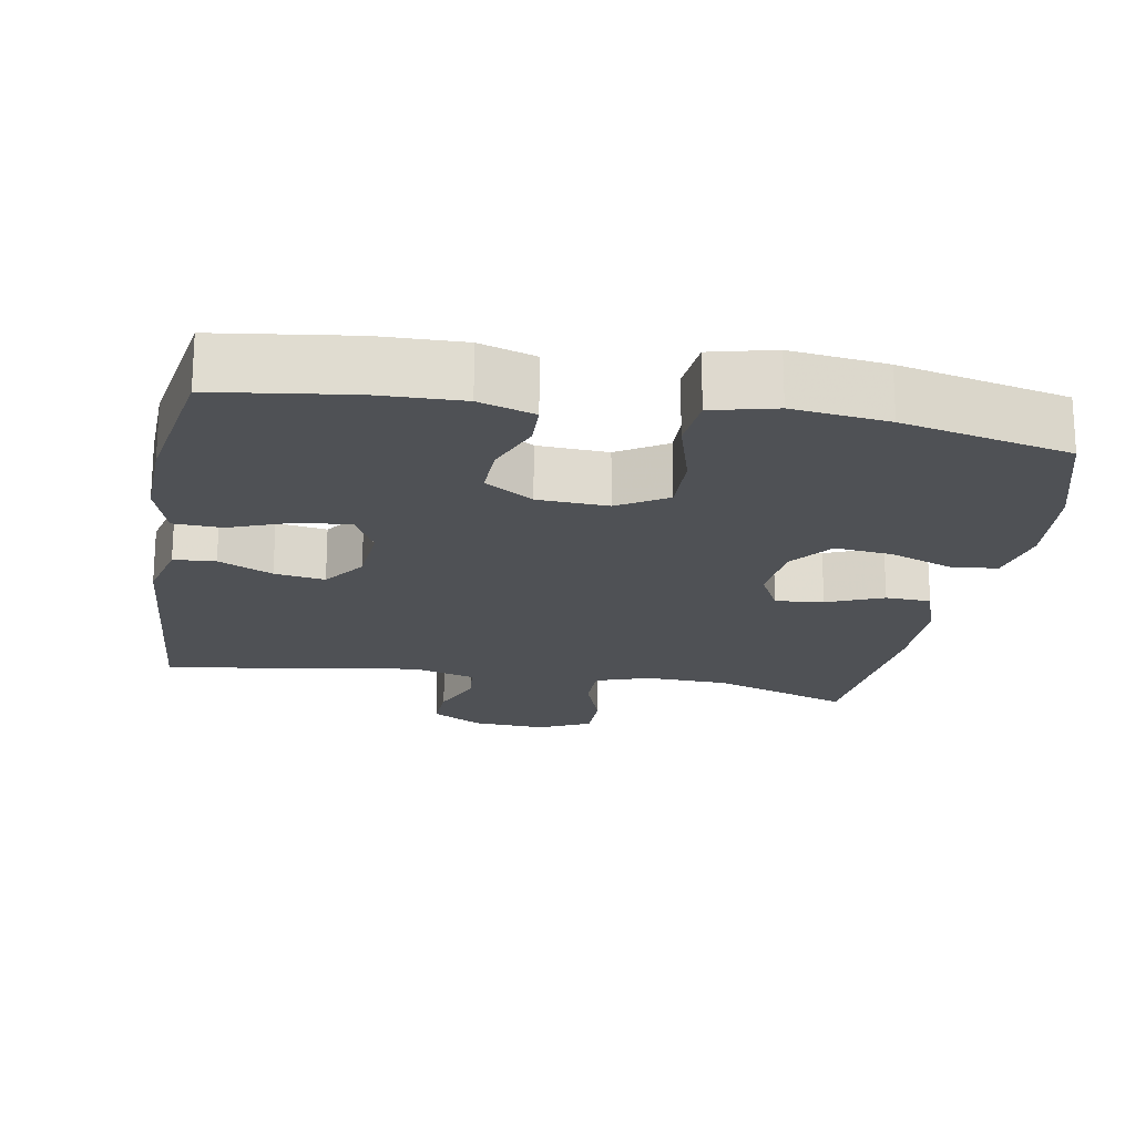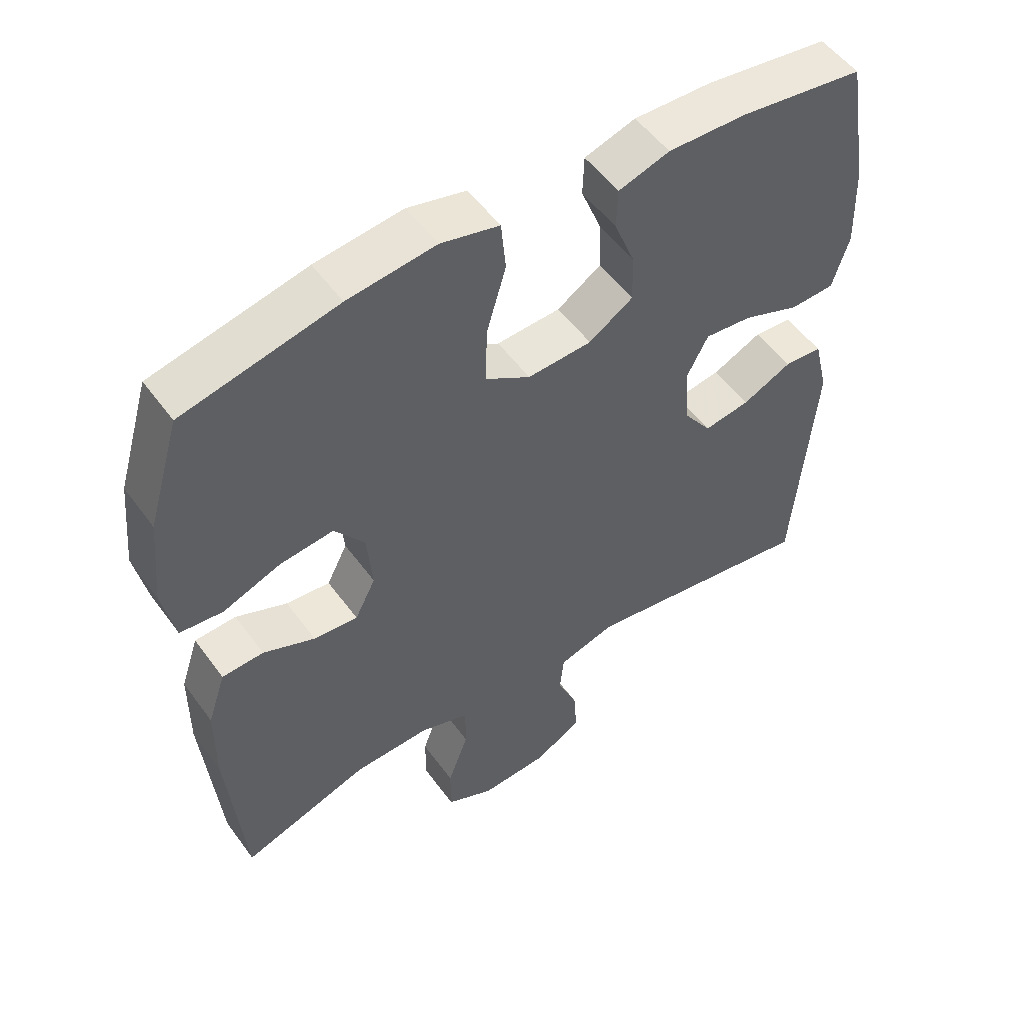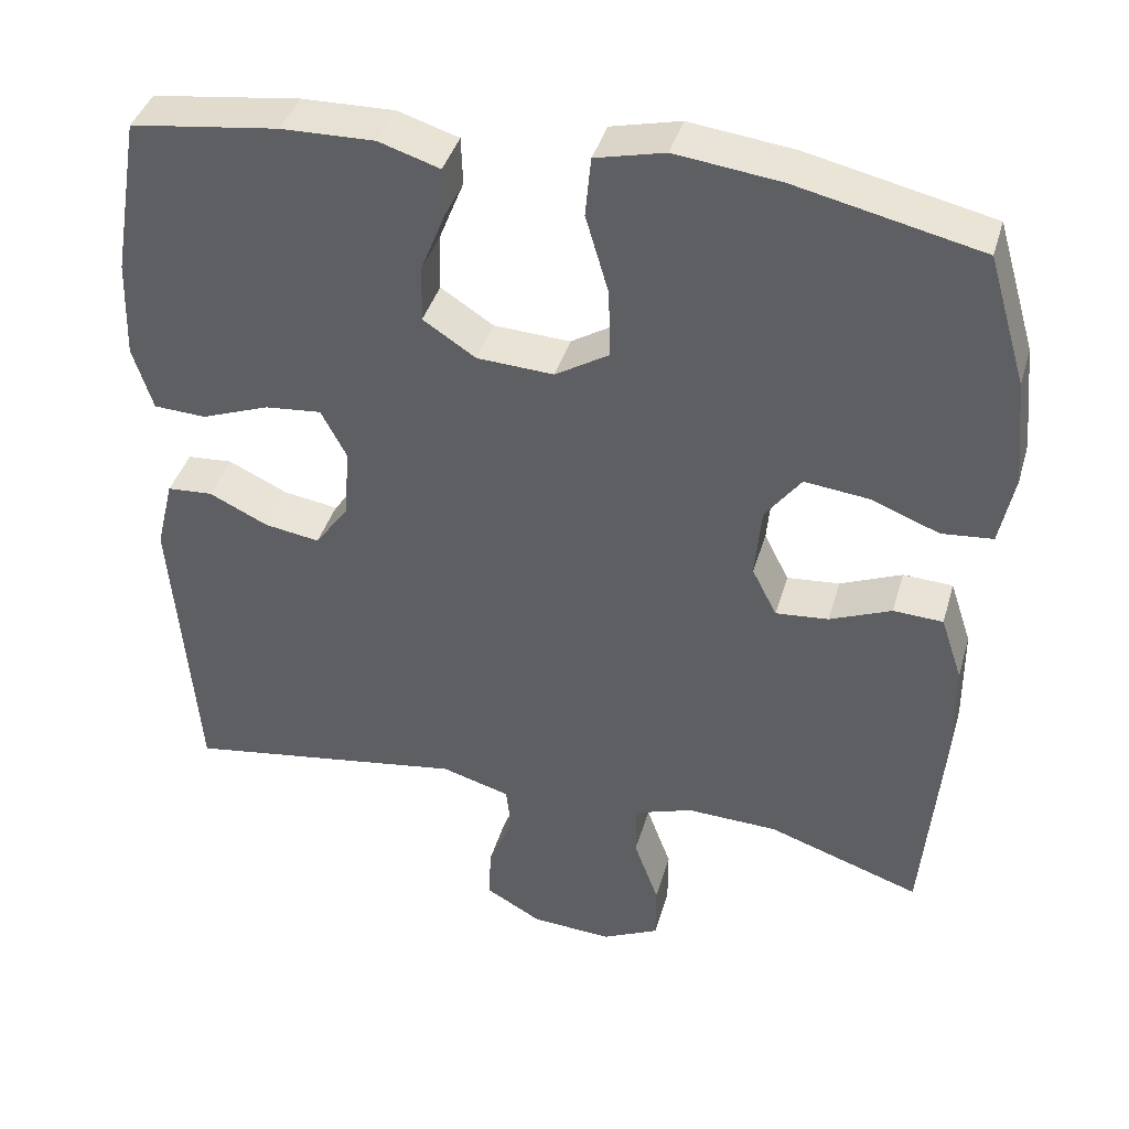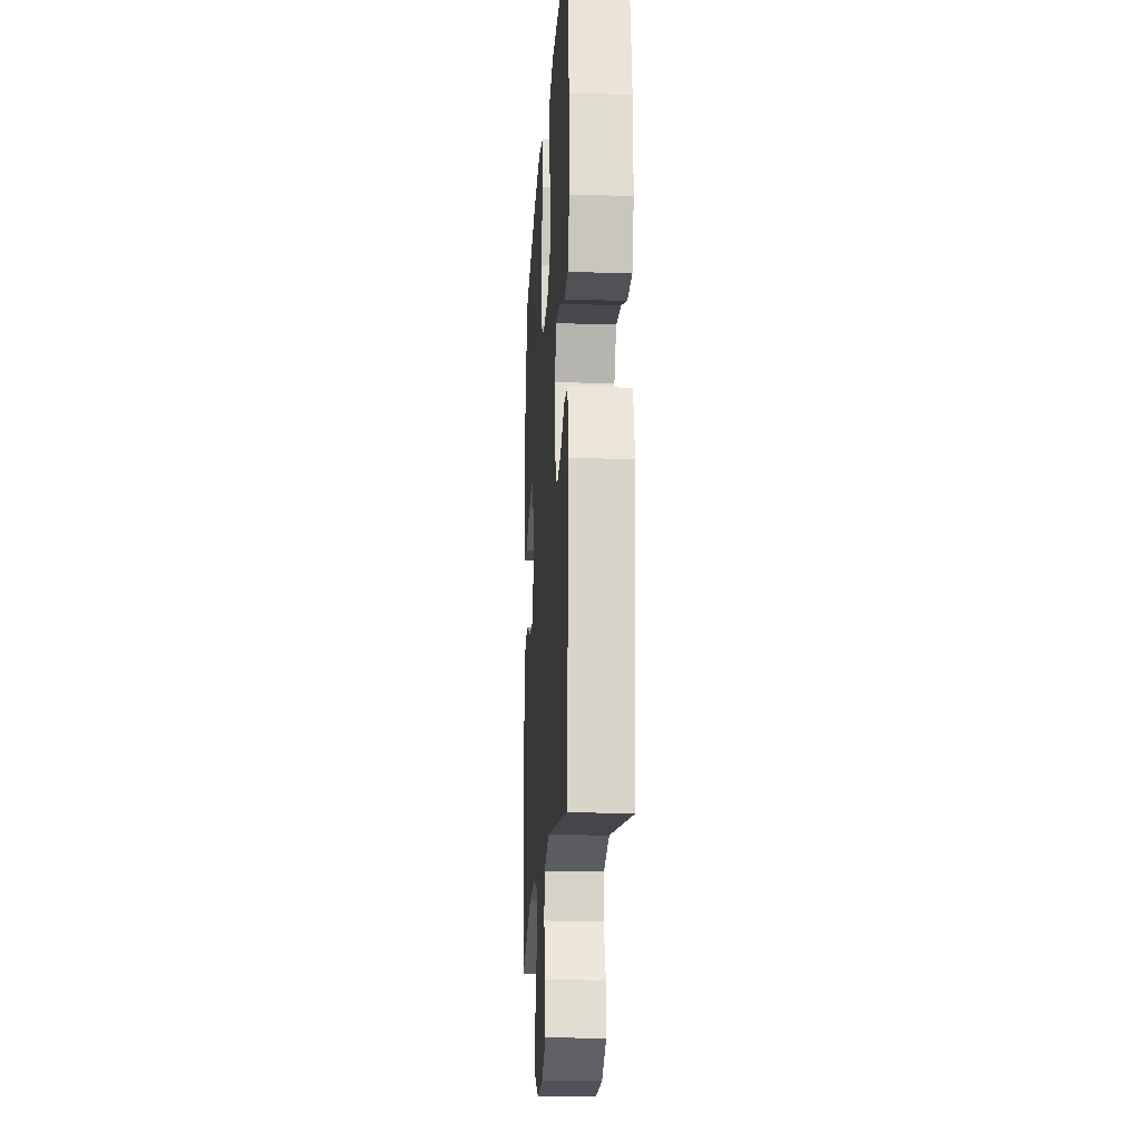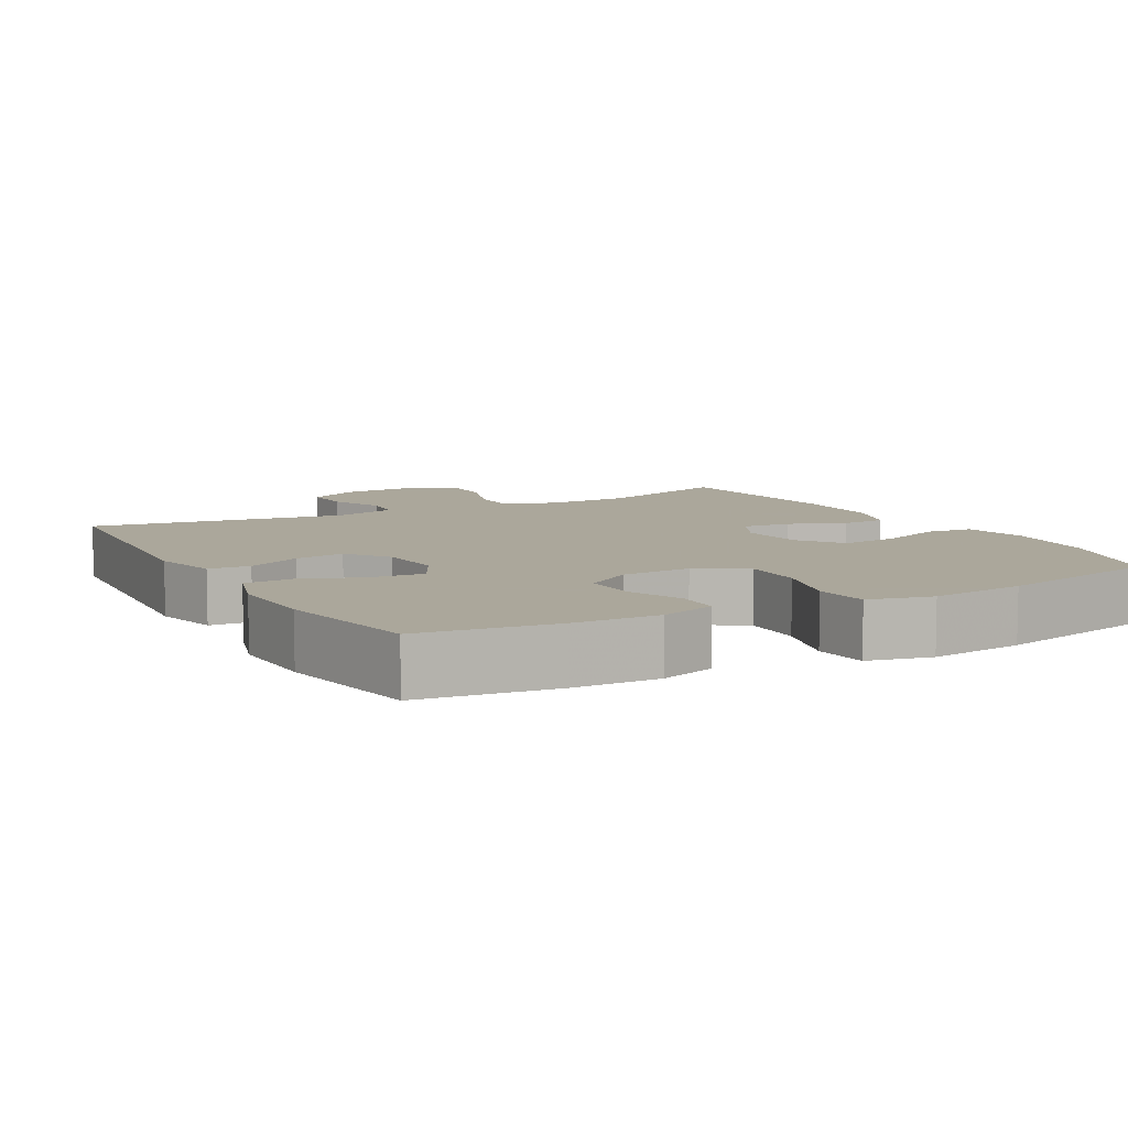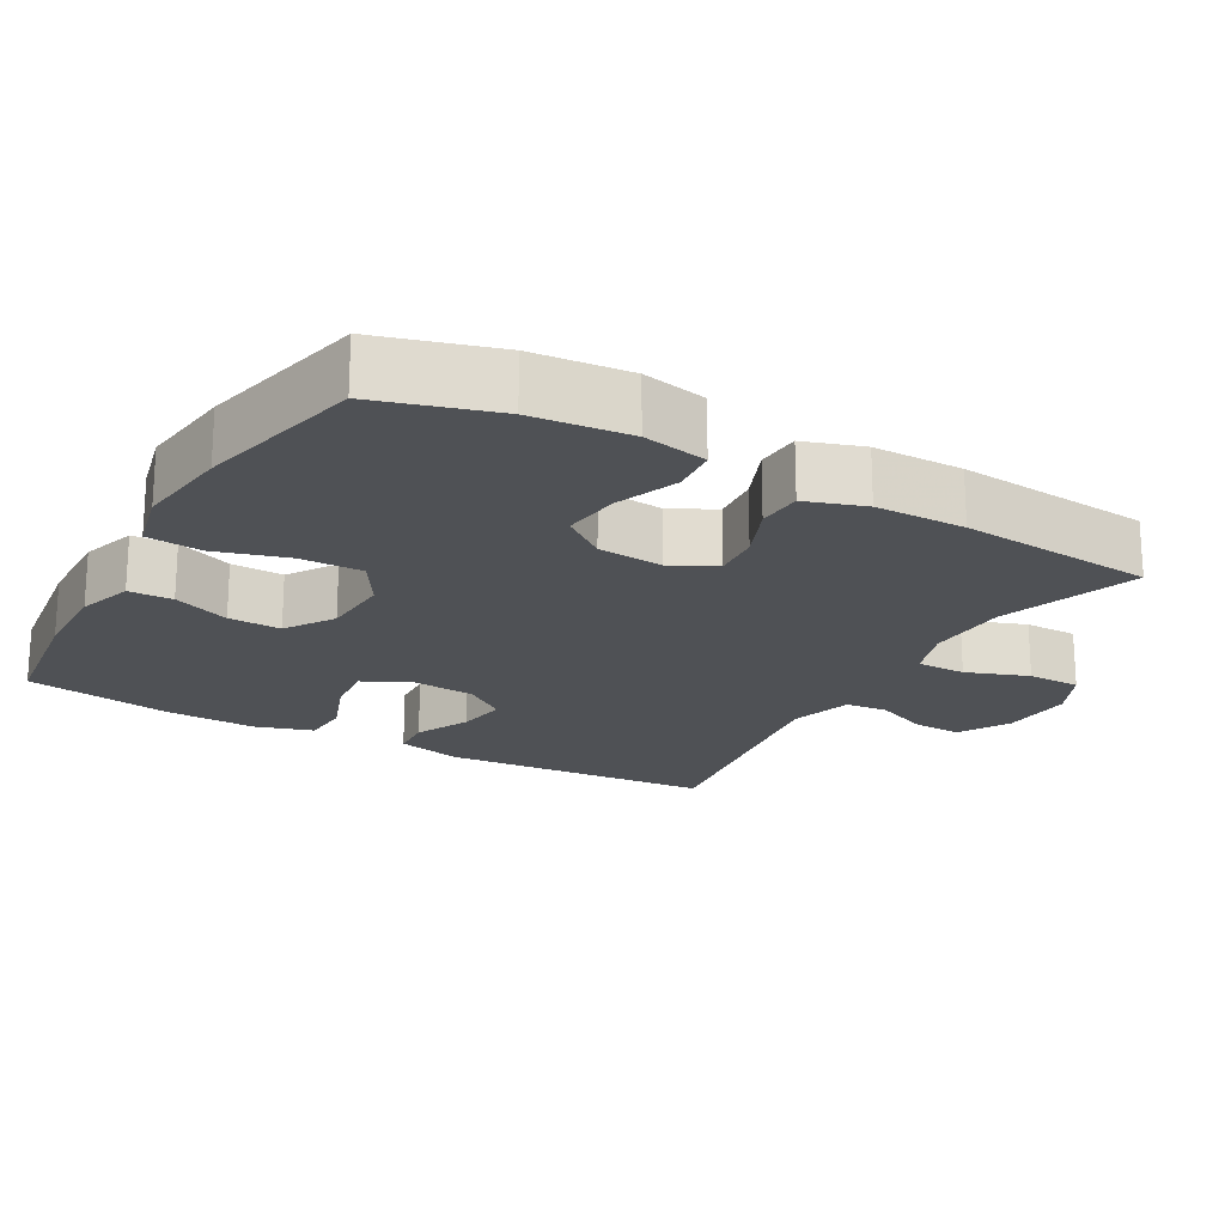
<metadata>
{"format":"obj","ext":"obj","renderer":"f3d","projection":"perspective","resolution":1024,"background":"white","views":[{"elev":-19.8,"azim":-10.0,"up":"+Y"},{"elev":52.6,"azim":144.9,"up":"+Z"},{"elev":40.1,"azim":15.8,"up":"+Z"},{"elev":-18.1,"azim":-93.5,"up":"+Z"},{"elev":8.2,"azim":-29.0,"up":"+Y"},{"elev":-20.0,"azim":60.4,"up":"+Y"}]}
</metadata>
<code>
v 0.5 0.07 0.5
v 0.548 0.07 0.338
v 0.561 0.07 0.204
v 0.543 0.07 0.115
v 0.479 0.07 0.109
v 0.393 0.07 0.142
v 0.313 0.07 0.151
v 0.268 0.07 0.091
v 0.26 0.07 0.001
v 0.291 0.07 -0.06
v 0.357 0.07 -0.054
v 0.434 0.07 -0.022
v 0.496 0.07 -0.025
v 0.523 0.07 -0.106
v 0.524 0.07 -0.23
v 0.5 0.07 -0.5
v 0.309 0.07 -0.435
v 0.195 0.07 -0.431
v 0.122 0.07 -0.456
v 0.122 0.07 -0.524
v 0.153 0.07 -0.609
v 0.153 0.07 -0.682
v 0.082 0.07 -0.716
v -0.019 0.07 -0.71
v -0.089 0.07 -0.67
v -0.086 0.07 -0.603
v -0.055 0.07 -0.529
v -0.061 0.07 -0.471
v -0.147 0.07 -0.446
v -0.5 0.07 -0.5
v -0.53 0.07 -0.127
v -0.508 0.07 -0.037
v -0.451 0.07 -0.033
v -0.377 0.07 -0.068
v -0.308 0.07 -0.079
v -0.266 0.07 -0.021
v -0.259 0.07 0.069
v -0.291 0.07 0.13
v -0.362 0.07 0.123
v -0.447 0.07 0.091
v -0.513 0.07 0.094
v -0.538 0.07 0.174
v -0.534 0.07 0.299
v -0.5 0.07 0.5
v -0.315 0.07 0.525
v -0.198 0.07 0.528
v -0.122 0.07 0.504
v -0.12 0.07 0.444
v -0.151 0.07 0.366
v -0.153 0.07 0.294
v -0.087 0.07 0.251
v 0.009 0.07 0.246
v 0.076 0.07 0.287
v 0.074 0.07 0.373
v 0.045 0.07 0.472
v 0.052 0.07 0.547
v 0.139 0.07 0.568
v 0.27 0.07 0.552
v 0.5 0 0.5
v 0.548 0 0.338
v 0.561 0 0.204
v 0.543 0 0.115
v 0.479 0 0.109
v 0.393 0 0.142
v 0.313 0 0.151
v 0.268 0 0.091
v 0.26 0 0.001
v 0.291 0 -0.06
v 0.357 0 -0.054
v 0.434 0 -0.022
v 0.496 0 -0.025
v 0.523 0 -0.106
v 0.524 0 -0.23
v 0.5 0 -0.5
v 0.309 0 -0.435
v 0.195 0 -0.431
v 0.122 0 -0.456
v 0.122 0 -0.524
v 0.153 0 -0.609
v 0.153 0 -0.682
v 0.082 0 -0.716
v -0.019 0 -0.71
v -0.089 0 -0.67
v -0.086 0 -0.603
v -0.055 0 -0.529
v -0.061 0 -0.471
v -0.147 0 -0.446
v -0.5 0 -0.5
v -0.53 0 -0.127
v -0.508 0 -0.037
v -0.451 0 -0.033
v -0.377 0 -0.068
v -0.308 0 -0.079
v -0.266 0 -0.021
v -0.259 0 0.069
v -0.291 0 0.13
v -0.362 0 0.123
v -0.447 0 0.091
v -0.513 0 0.094
v -0.538 0 0.174
v -0.534 0 0.299
v -0.5 0 0.5
v -0.315 0 0.525
v -0.198 0 0.528
v -0.122 0 0.504
v -0.12 0 0.444
v -0.151 0 0.366
v -0.153 0 0.294
v -0.087 0 0.251
v 0.009 0 0.246
v 0.076 0 0.287
v 0.074 0 0.373
v 0.045 0 0.472
v 0.052 0 0.547
v 0.139 0 0.568
v 0.27 0 0.552
f 4 5 6
f 3 4 6
f 2 3 6
f 1 2 6
f 58 1 6
f 57 58 6
f 56 57 6
f 55 56 6
f 54 55 6
f 53 54 6 7
f 52 53 7 8
f 51 52 8 9
f 50 51 9 10
f 47 48 49
f 46 47 49
f 45 46 49
f 44 45 49
f 43 44 49
f 42 43 49
f 41 42 49
f 40 41 49
f 39 40 49
f 38 39 49 50
f 37 38 50 10
f 32 33 34
f 31 32 34
f 30 31 34
f 29 30 34
f 28 29 34 35
f 25 26 27
f 24 25 27
f 23 24 27
f 22 23 27
f 21 22 27
f 20 21 27
f 19 20 27 28
f 28 35 36
f 19 28 36
f 18 19 36
f 15 16 17
f 14 15 17
f 13 14 17
f 12 13 17
f 11 12 17
f 10 11 17 18
f 10 18 36 37
f 64 63 62
f 64 62 61
f 64 61 60
f 64 60 59
f 64 59 116
f 64 116 115
f 64 115 114
f 64 114 113
f 64 113 112
f 65 64 112 111
f 66 65 111 110
f 67 66 110 109
f 68 67 109 108
f 107 106 105
f 107 105 104
f 107 104 103
f 107 103 102
f 107 102 101
f 107 101 100
f 107 100 99
f 107 99 98
f 107 98 97
f 108 107 97 96
f 68 108 96 95
f 92 91 90
f 92 90 89
f 92 89 88
f 92 88 87
f 93 92 87 86
f 85 84 83
f 85 83 82
f 85 82 81
f 85 81 80
f 85 80 79
f 85 79 78
f 86 85 78 77
f 94 93 86
f 94 86 77
f 94 77 76
f 75 74 73
f 75 73 72
f 75 72 71
f 75 71 70
f 75 70 69
f 76 75 69 68
f 95 94 76 68
f 1 59 60 2
f 2 60 61 3
f 3 61 62 4
f 4 62 63 5
f 5 63 64 6
f 6 64 65 7
f 7 65 66 8
f 8 66 67 9
f 9 67 68 10
f 10 68 69 11
f 11 69 70 12
f 12 70 71 13
f 13 71 72 14
f 14 72 73 15
f 15 73 74 16
f 16 74 75 17
f 17 75 76 18
f 18 76 77 19
f 19 77 78 20
f 20 78 79 21
f 21 79 80 22
f 22 80 81 23
f 23 81 82 24
f 24 82 83 25
f 25 83 84 26
f 26 84 85 27
f 27 85 86 28
f 28 86 87 29
f 29 87 88 30
f 30 88 89 31
f 31 89 90 32
f 32 90 91 33
f 33 91 92 34
f 34 92 93 35
f 35 93 94 36
f 36 94 95 37
f 37 95 96 38
f 38 96 97 39
f 39 97 98 40
f 40 98 99 41
f 41 99 100 42
f 42 100 101 43
f 43 101 102 44
f 44 102 103 45
f 45 103 104 46
f 46 104 105 47
f 47 105 106 48
f 48 106 107 49
f 49 107 108 50
f 50 108 109 51
f 51 109 110 52
f 52 110 111 53
f 53 111 112 54
f 54 112 113 55
f 55 113 114 56
f 56 114 115 57
f 57 115 116 58
f 58 116 59 1

</code>
